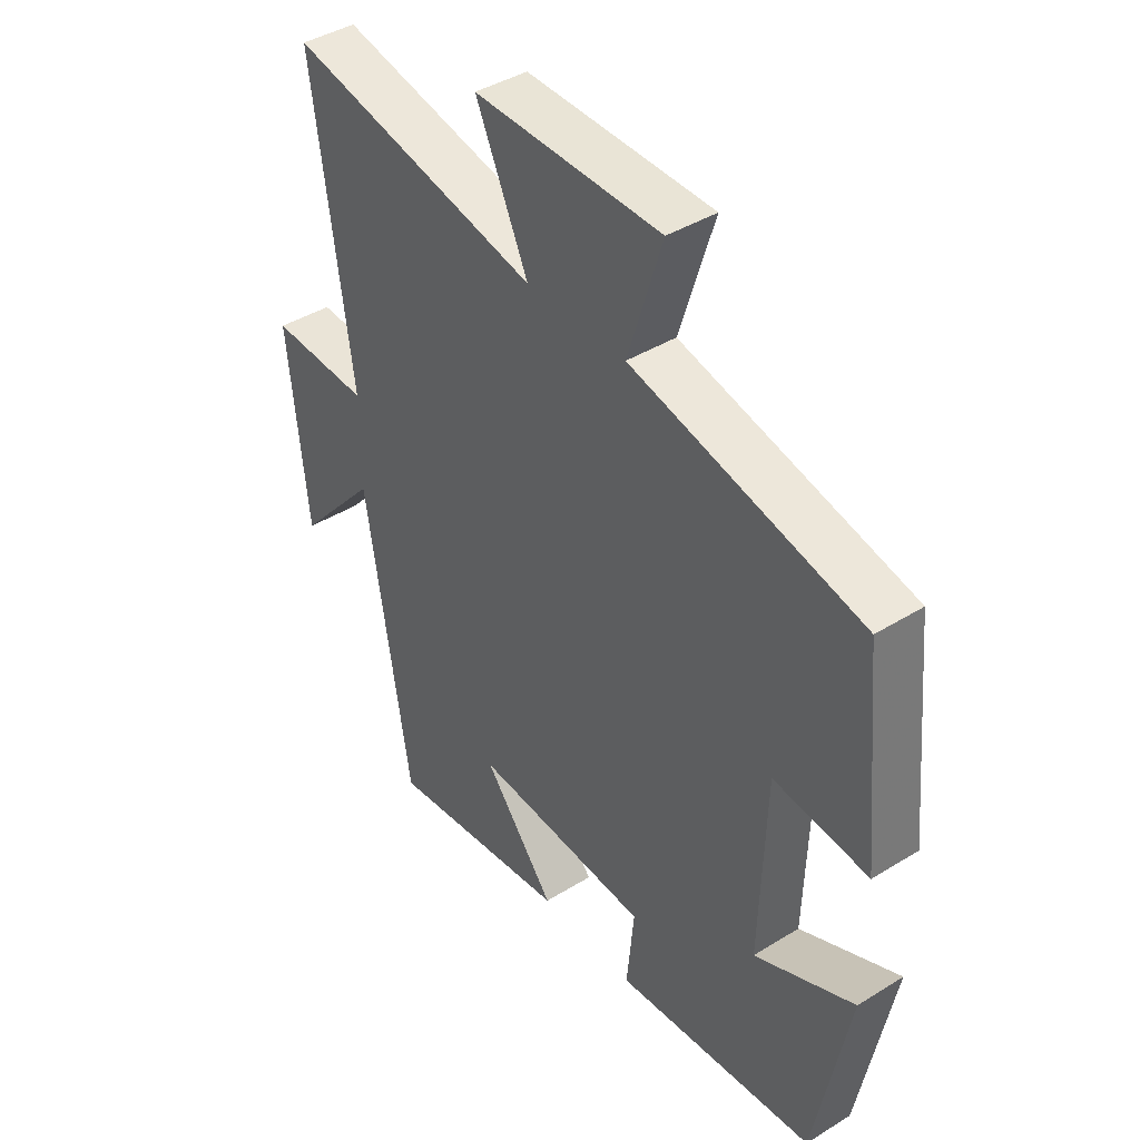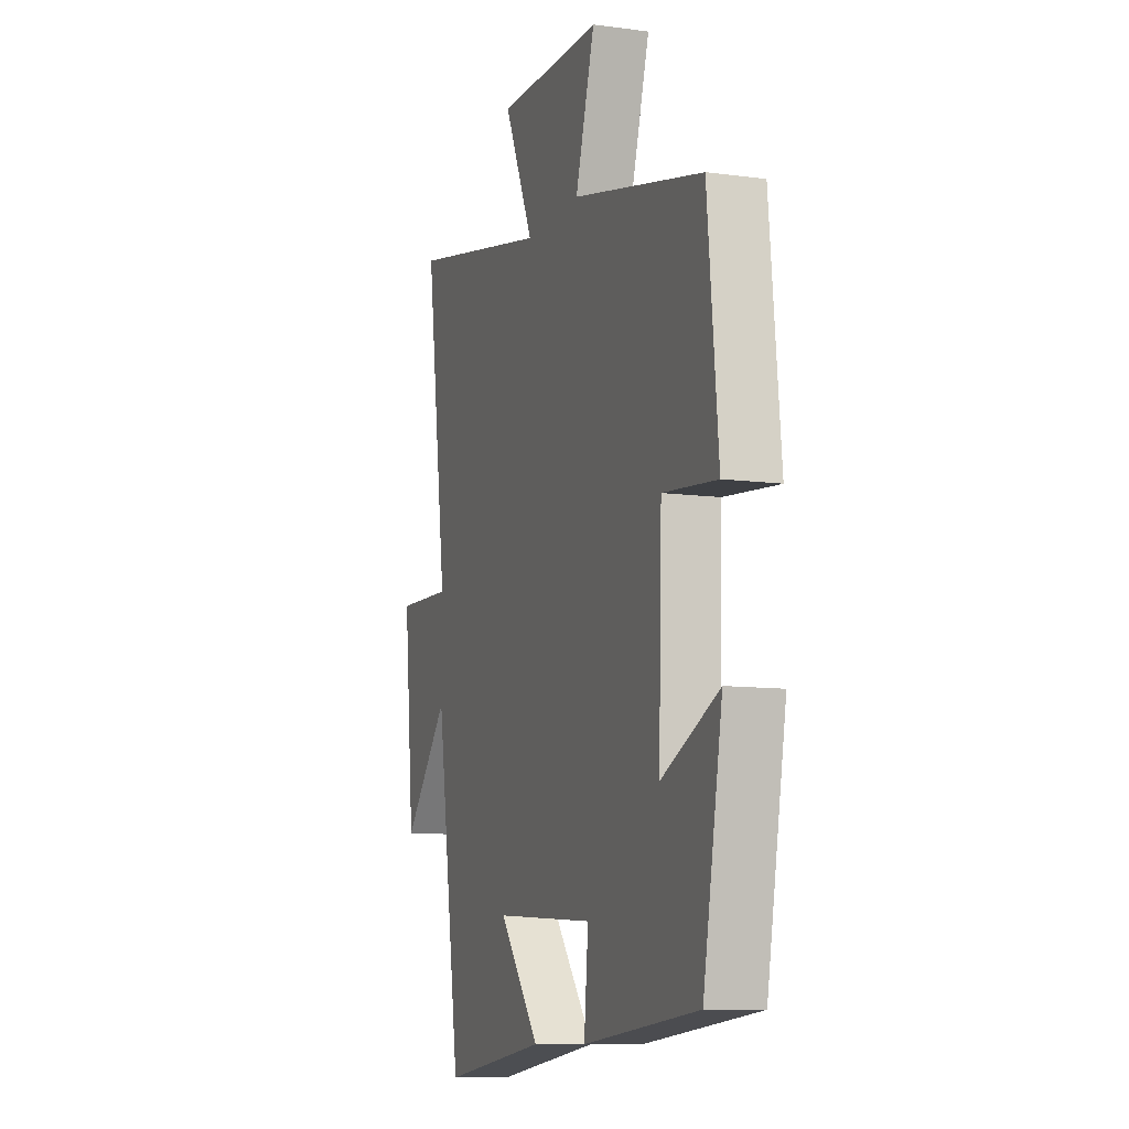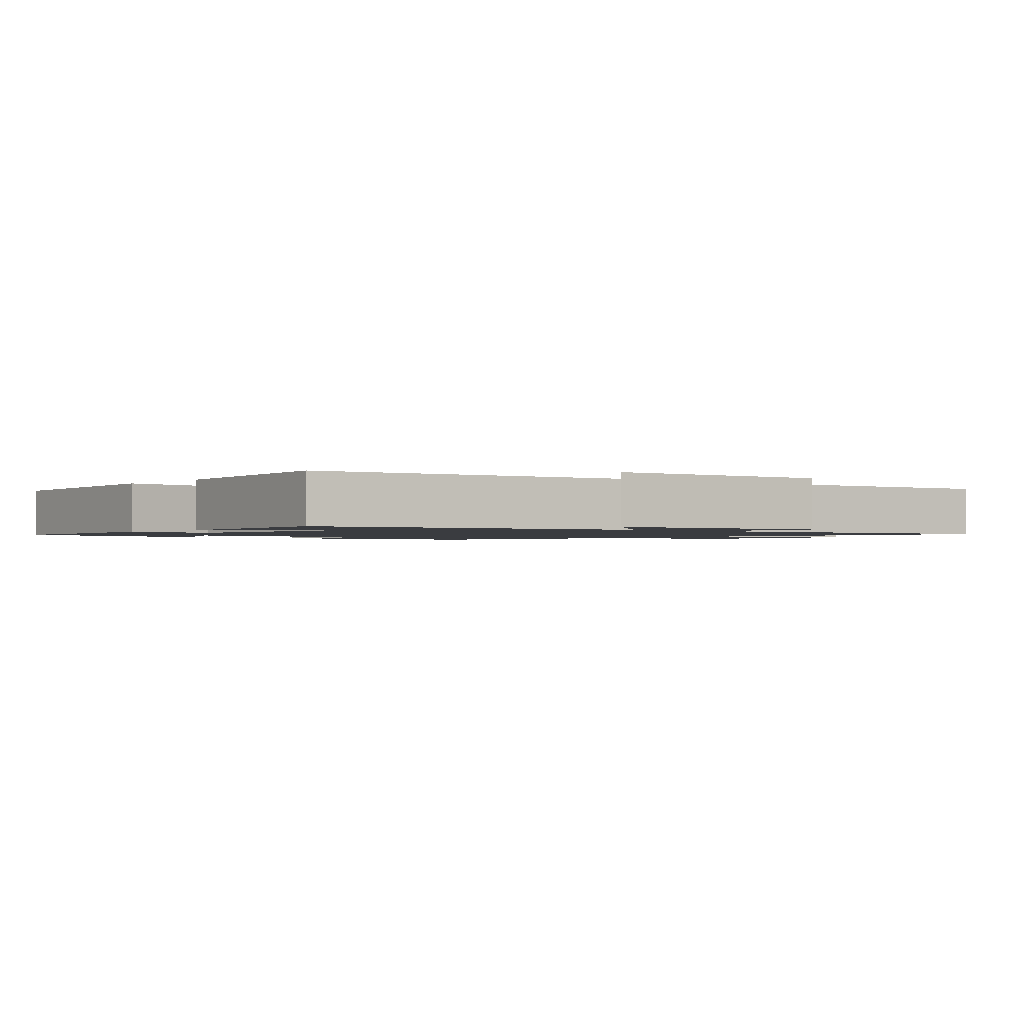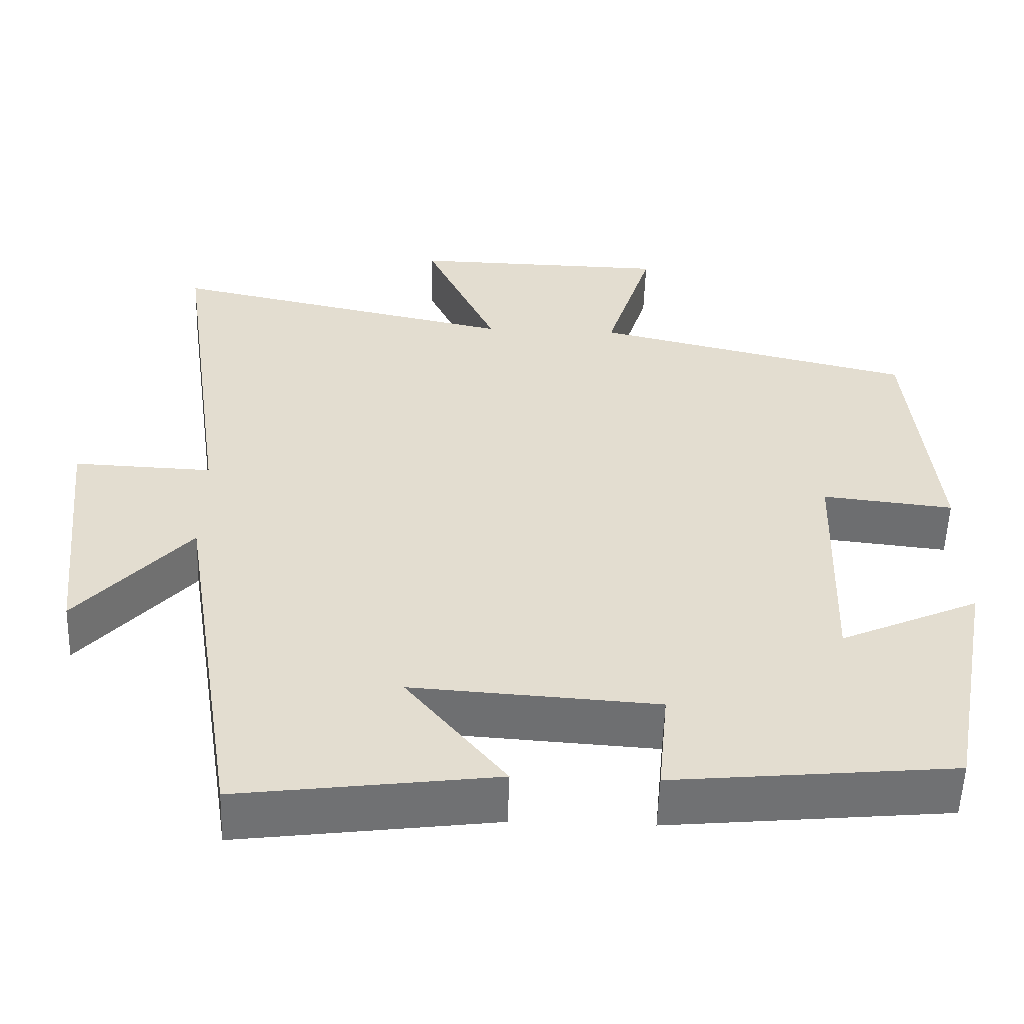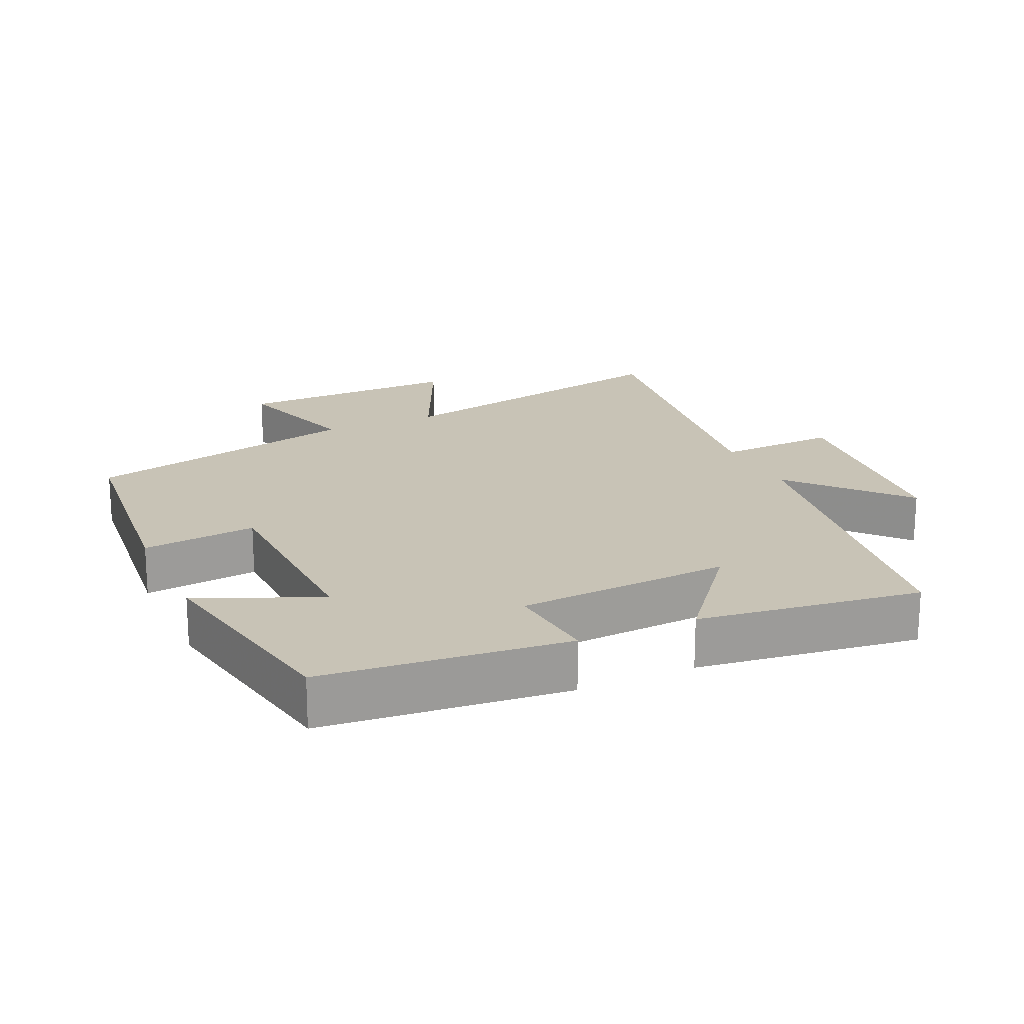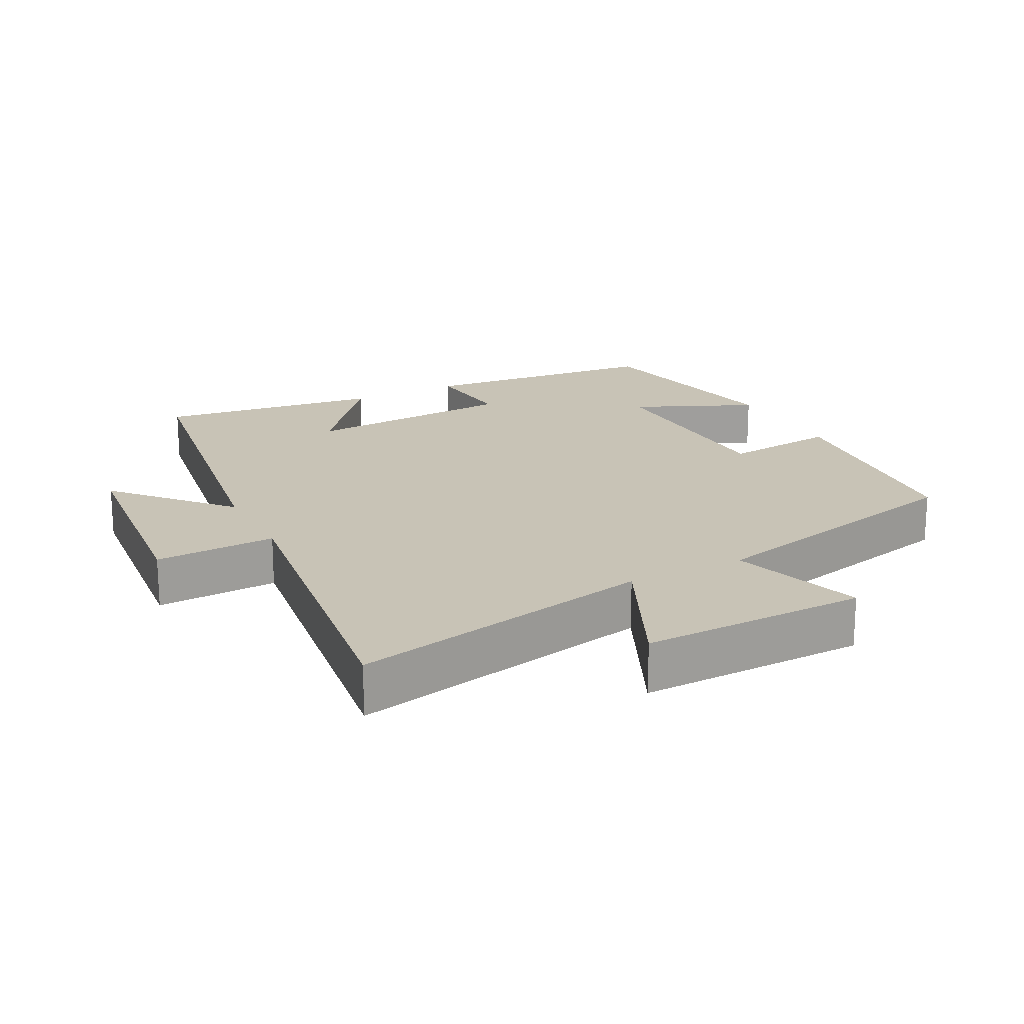
<metadata>
{"format":"obj","ext":"obj","renderer":"f3d","projection":"perspective","resolution":1024,"background":"white","views":[{"elev":41.4,"azim":53.1,"up":"+Z"},{"elev":-10.0,"azim":71.0,"up":"+Z"},{"elev":-1.5,"azim":-130.4,"up":"+Y"},{"elev":-54.9,"azim":-1.9,"up":"+Z"},{"elev":19.5,"azim":155.5,"up":"+Y"},{"elev":19.4,"azim":-27.5,"up":"+Y"}]}
</metadata>
<code>
v 0.44 0.07 -0.465
v 0.081 0.07 -0.5
v 0.094 0.07 -0.363
v -0.22 0.07 -0.343
v -0.093 0.07 -0.5
v -0.421 0.07 -0.543
v -0.5 0.07 -0.048
v -0.644 0.07 -0.211
v -0.678 0.07 0.115
v -0.5 0.07 0.108
v -0.569 0.07 0.595
v -0.121 0.07 0.5
v -0.214 0.07 0.701
v 0.118 0.07 0.695
v 0.057 0.07 0.5
v 0.467 0.07 0.403
v 0.5 0.07 0.067
v 0.332 0.07 0.085
v 0.322 0.07 -0.225
v 0.5 0.07 -0.145
v 0.44 0 -0.465
v 0.081 0 -0.5
v 0.094 0 -0.363
v -0.22 0 -0.343
v -0.093 0 -0.5
v -0.421 0 -0.543
v -0.5 0 -0.048
v -0.644 0 -0.211
v -0.678 0 0.115
v -0.5 0 0.108
v -0.569 0 0.595
v -0.121 0 0.5
v -0.214 0 0.701
v 0.118 0 0.695
v 0.057 0 0.5
v 0.467 0 0.403
v 0.5 0 0.067
v 0.332 0 0.085
v 0.322 0 -0.225
v 0.5 0 -0.145
f 1 2 3
f 20 1 3
f 19 20 3
f 18 19 3 4
f 15 16 17 18
f 15 18 4
f 12 13 14 15
f 12 15 4
f 10 11 12 4
f 7 8 9 10
f 7 10 4
f 4 5 6 7
f 23 22 21
f 23 21 40
f 23 40 39
f 24 23 39 38
f 38 37 36 35
f 24 38 35
f 35 34 33 32
f 24 35 32
f 24 32 31 30
f 30 29 28 27
f 24 30 27
f 27 26 25 24
f 1 21 22 2
f 2 22 23 3
f 3 23 24 4
f 4 24 25 5
f 5 25 26 6
f 6 26 27 7
f 7 27 28 8
f 8 28 29 9
f 9 29 30 10
f 10 30 31 11
f 11 31 32 12
f 12 32 33 13
f 13 33 34 14
f 14 34 35 15
f 15 35 36 16
f 16 36 37 17
f 17 37 38 18
f 18 38 39 19
f 19 39 40 20
f 20 40 21 1

</code>
